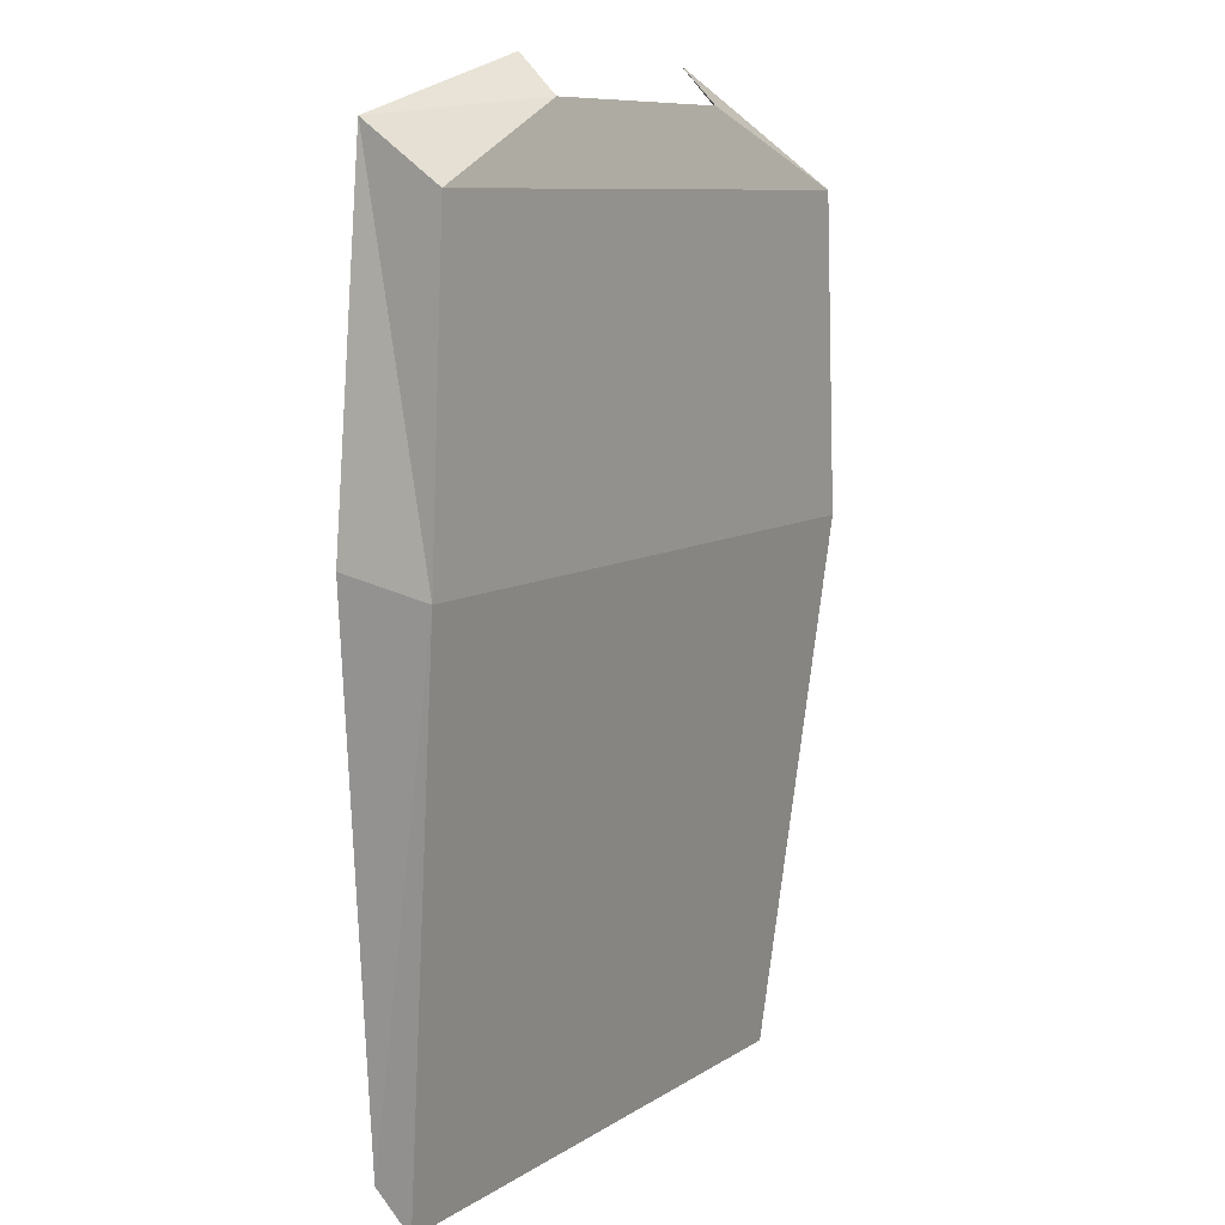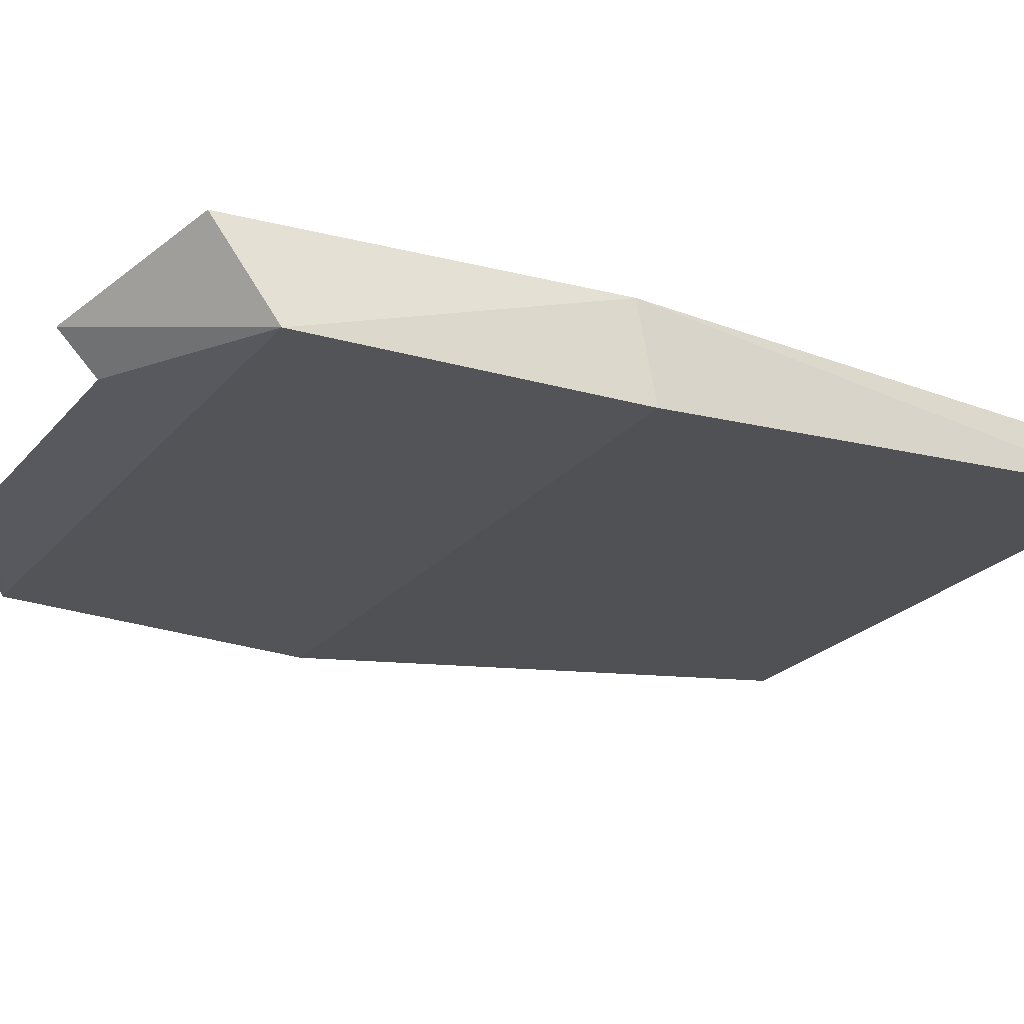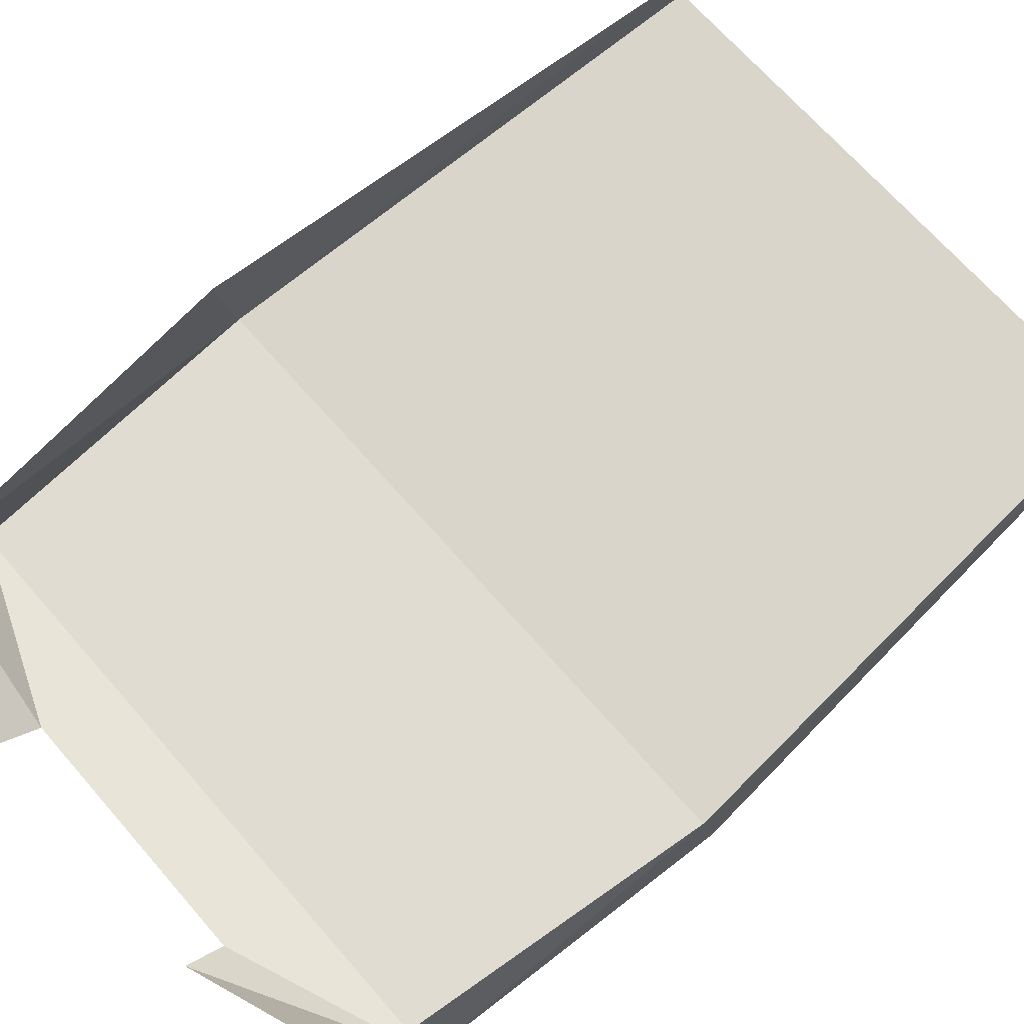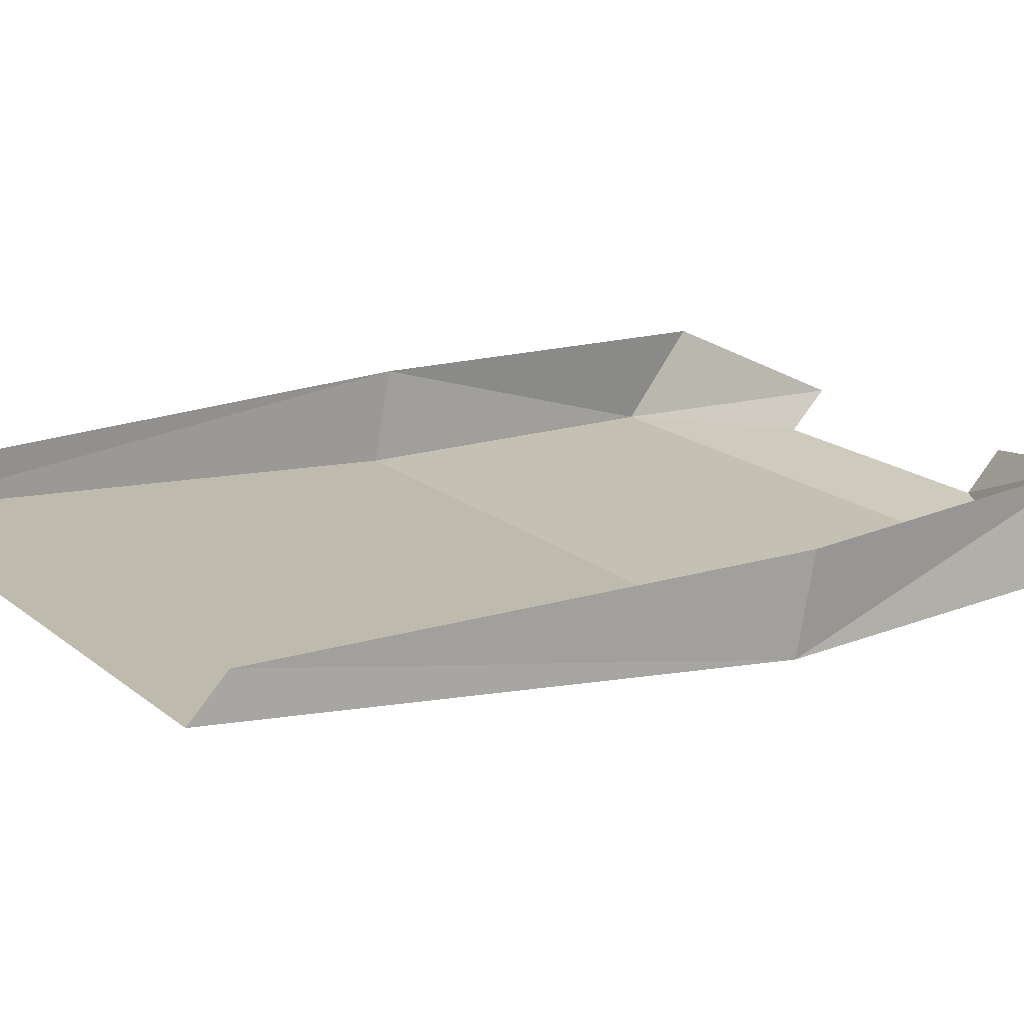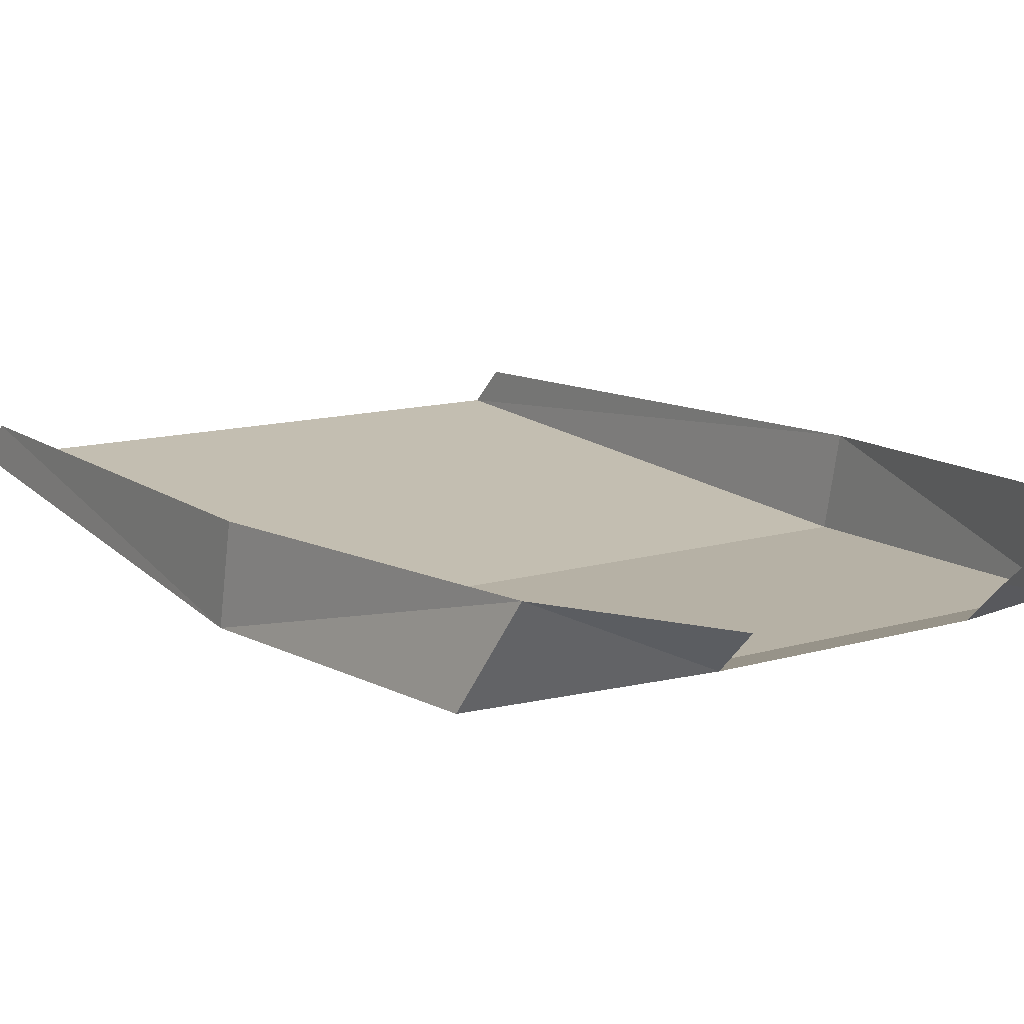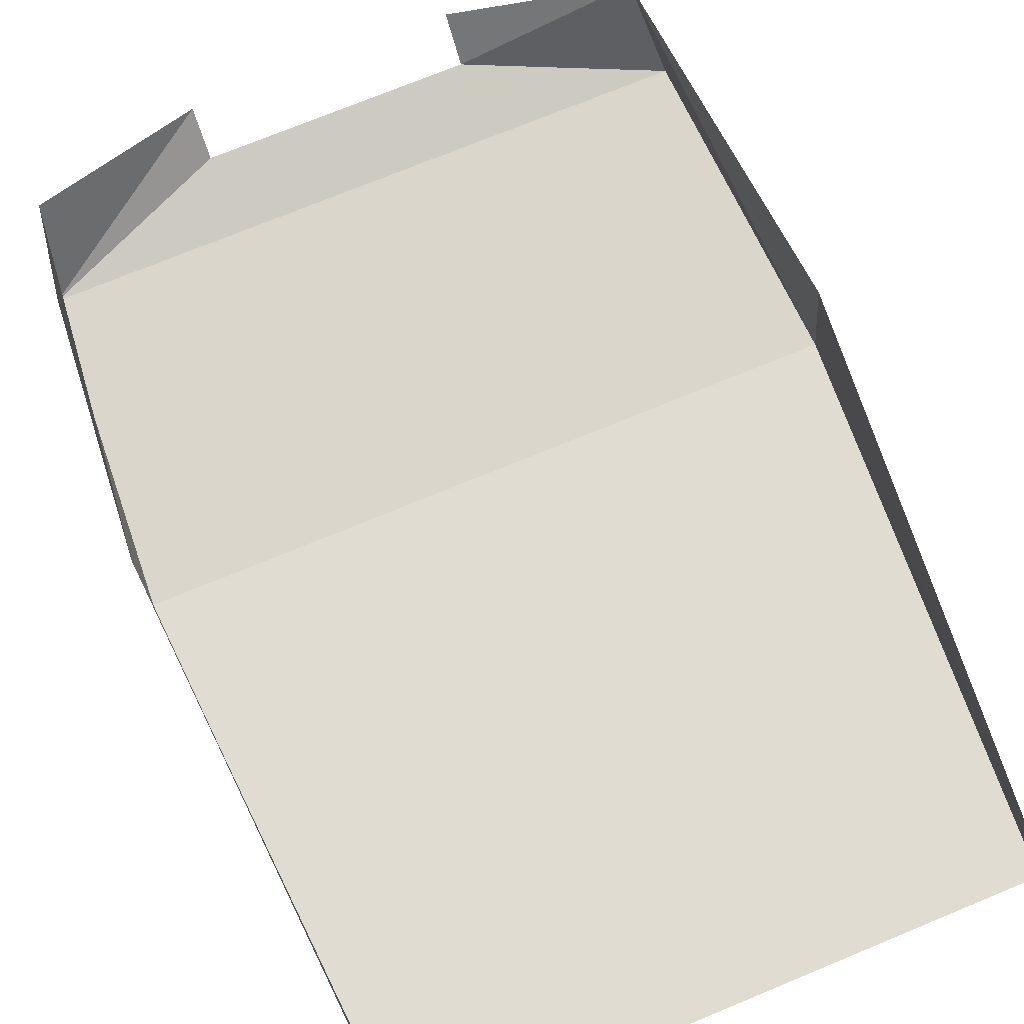
<metadata>
{"format":"obj","ext":"obj","renderer":"f3d","projection":"perspective","resolution":1024,"background":"white","views":[{"elev":9.2,"azim":-57.9,"up":"+Z"},{"elev":-23.0,"azim":60.7,"up":"+Y"},{"elev":69.3,"azim":48.8,"up":"+Y"},{"elev":18.4,"azim":-124.1,"up":"+Y"},{"elev":12.0,"azim":-35.6,"up":"+Y"},{"elev":73.9,"azim":157.6,"up":"+Y"}]}
</metadata>
<code>
o item/chainbody/base
v 18 0 2
v 18 -5 1
v 16 -2 -28
v 16 0 -26
v 0 -2 -28
v 0 -5 1
v -16 -2 -28
v -18 -5 1
v -16 0 -26
v -18 0 2
v -16 0 21
v -17 -5 18
v -7 -4 22
v -7 -2 24
v 7 -4 22
v 0 -5 18
v 17 -5 18
v 7 -2 24
v 16 0 21
f 1 2 3
f 1 3 4
f 3 1 2
f 3 2 5
f 5 2 6
f 5 6 7
f 7 6 8
f 7 8 9
f 9 8 10
f 10 8 11
f 11 8 12
f 11 12 13
f 11 13 14
f 13 11 12
f 13 12 15
f 15 12 16
f 15 16 17
f 15 17 18
f 18 17 19
f 19 17 1
f 1 17 2
f 2 17 6
f 2 6 5
f 2 5 3
f 17 16 6
f 17 6 2
f 17 2 1
f 17 1 19
f 17 19 18
f 17 18 15
f 17 15 16
f 17 16 6
f 6 16 8
f 6 8 7
f 6 7 5
f 16 12 8
f 16 8 6
f 8 16 12
f 8 12 11
f 8 11 10
f 8 10 9
f 8 9 7
f 1 3 4
f 12 16 15
f 12 15 13
f 11 13 14

</code>
